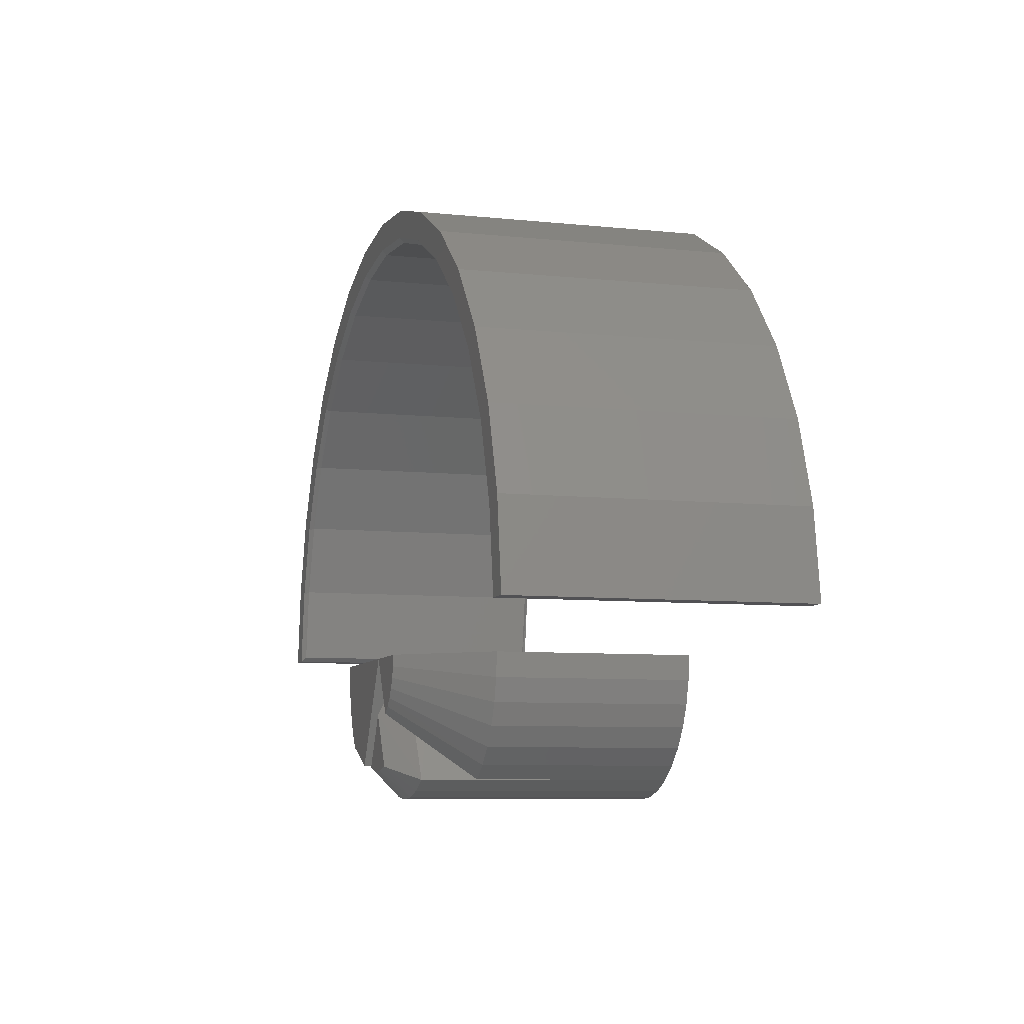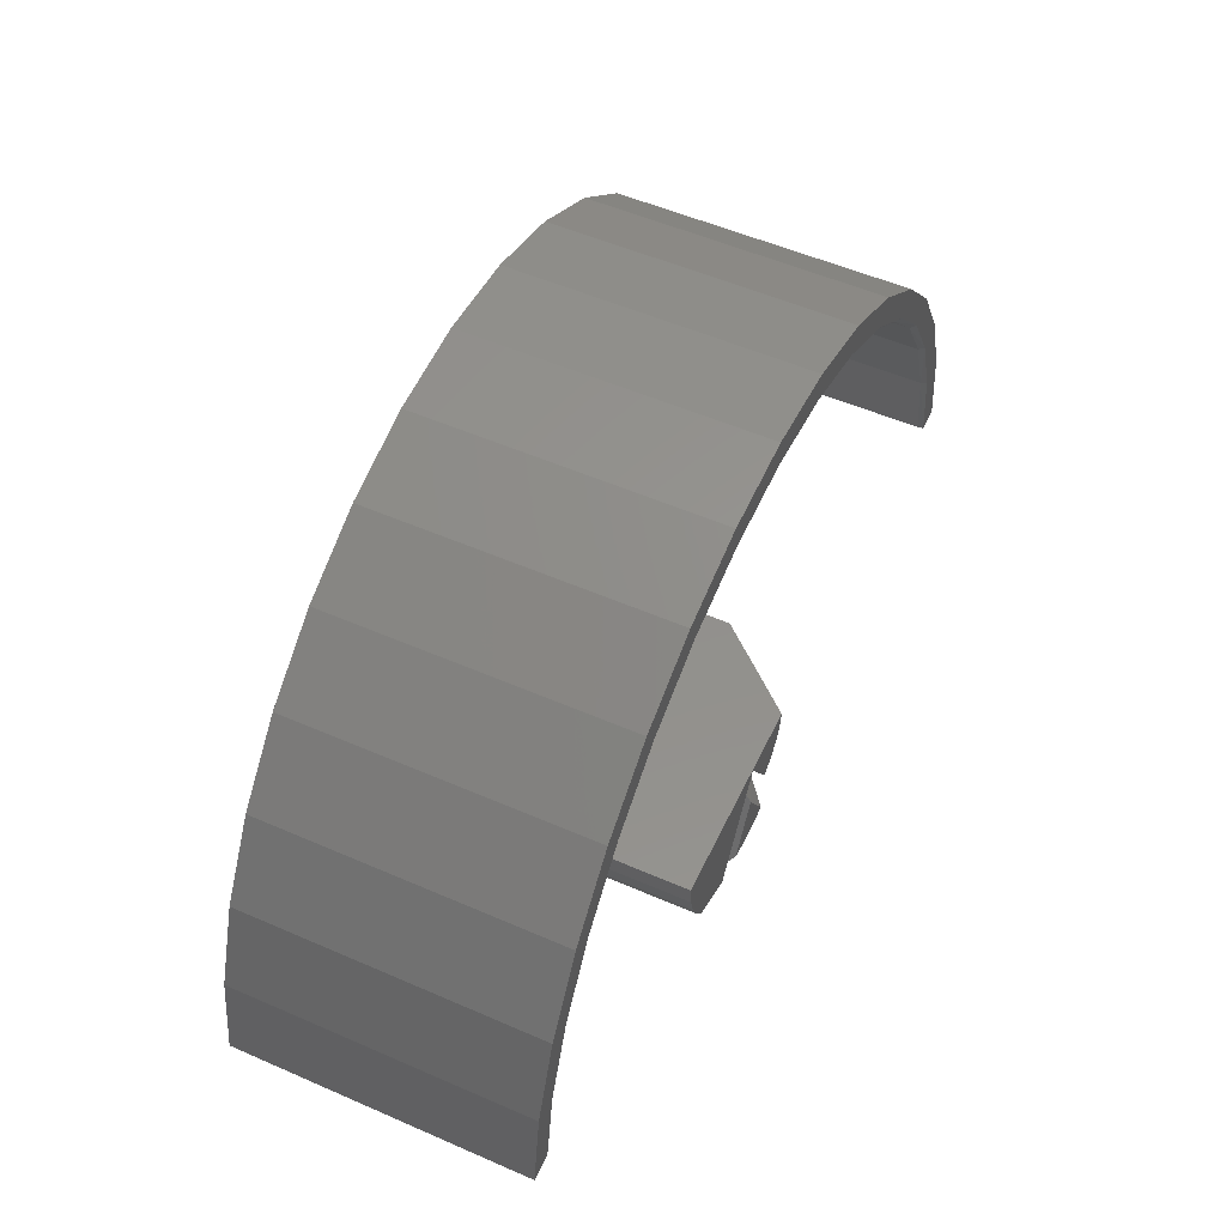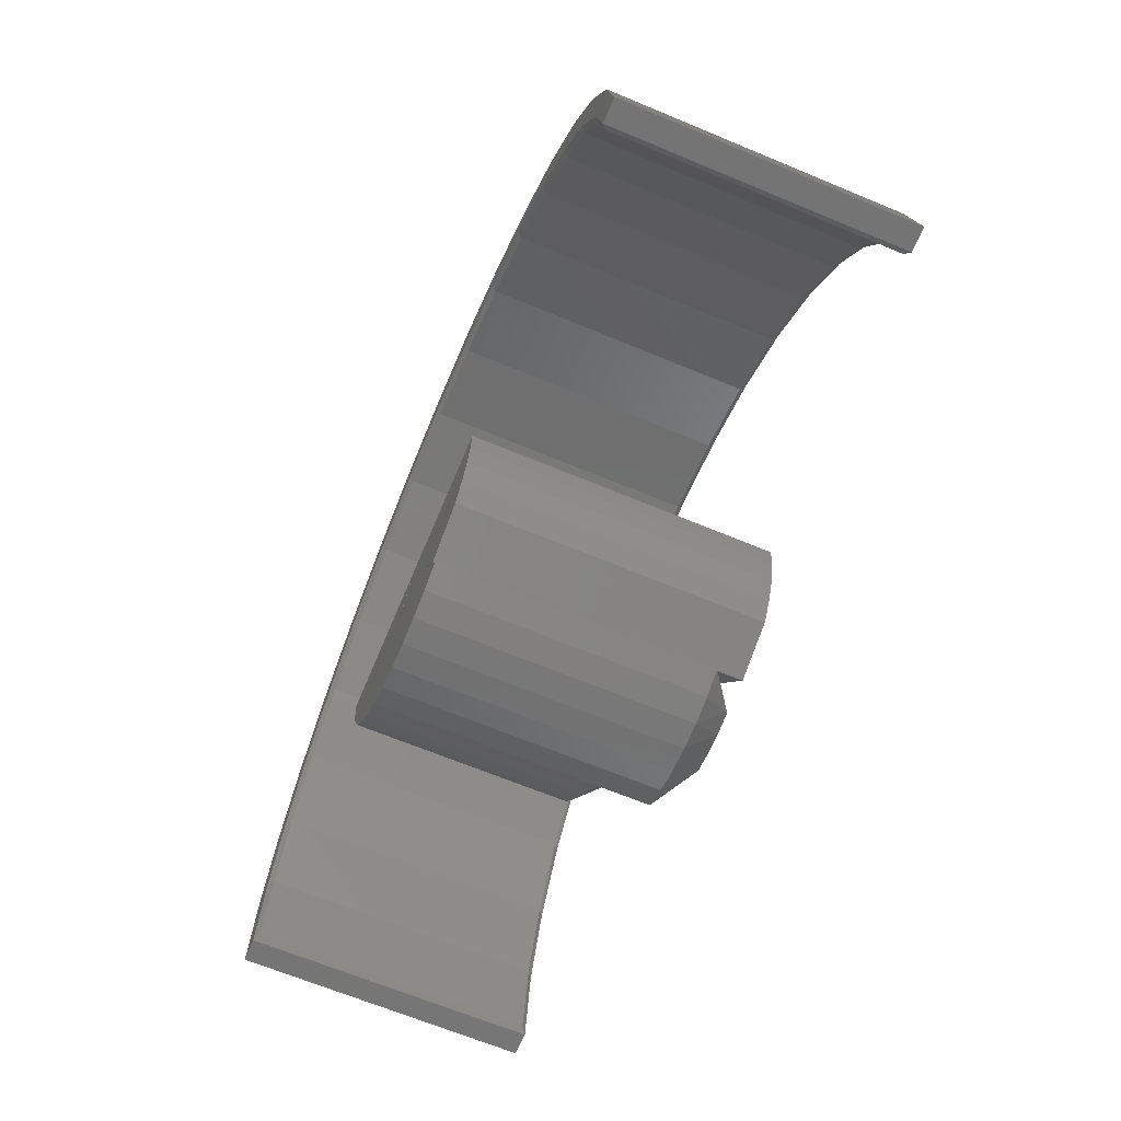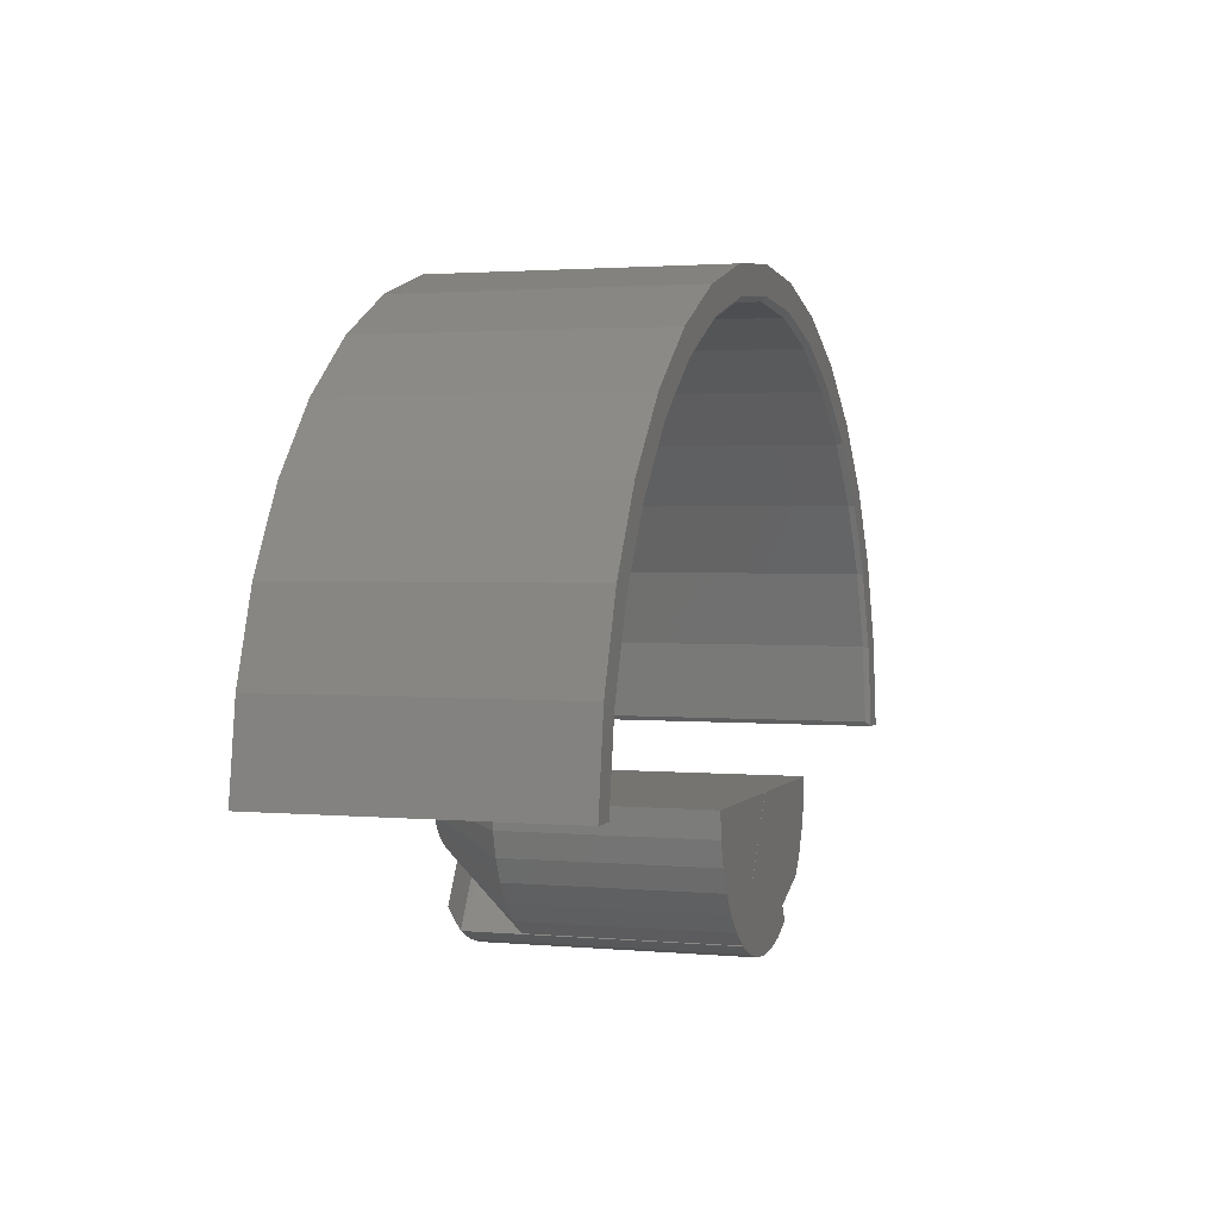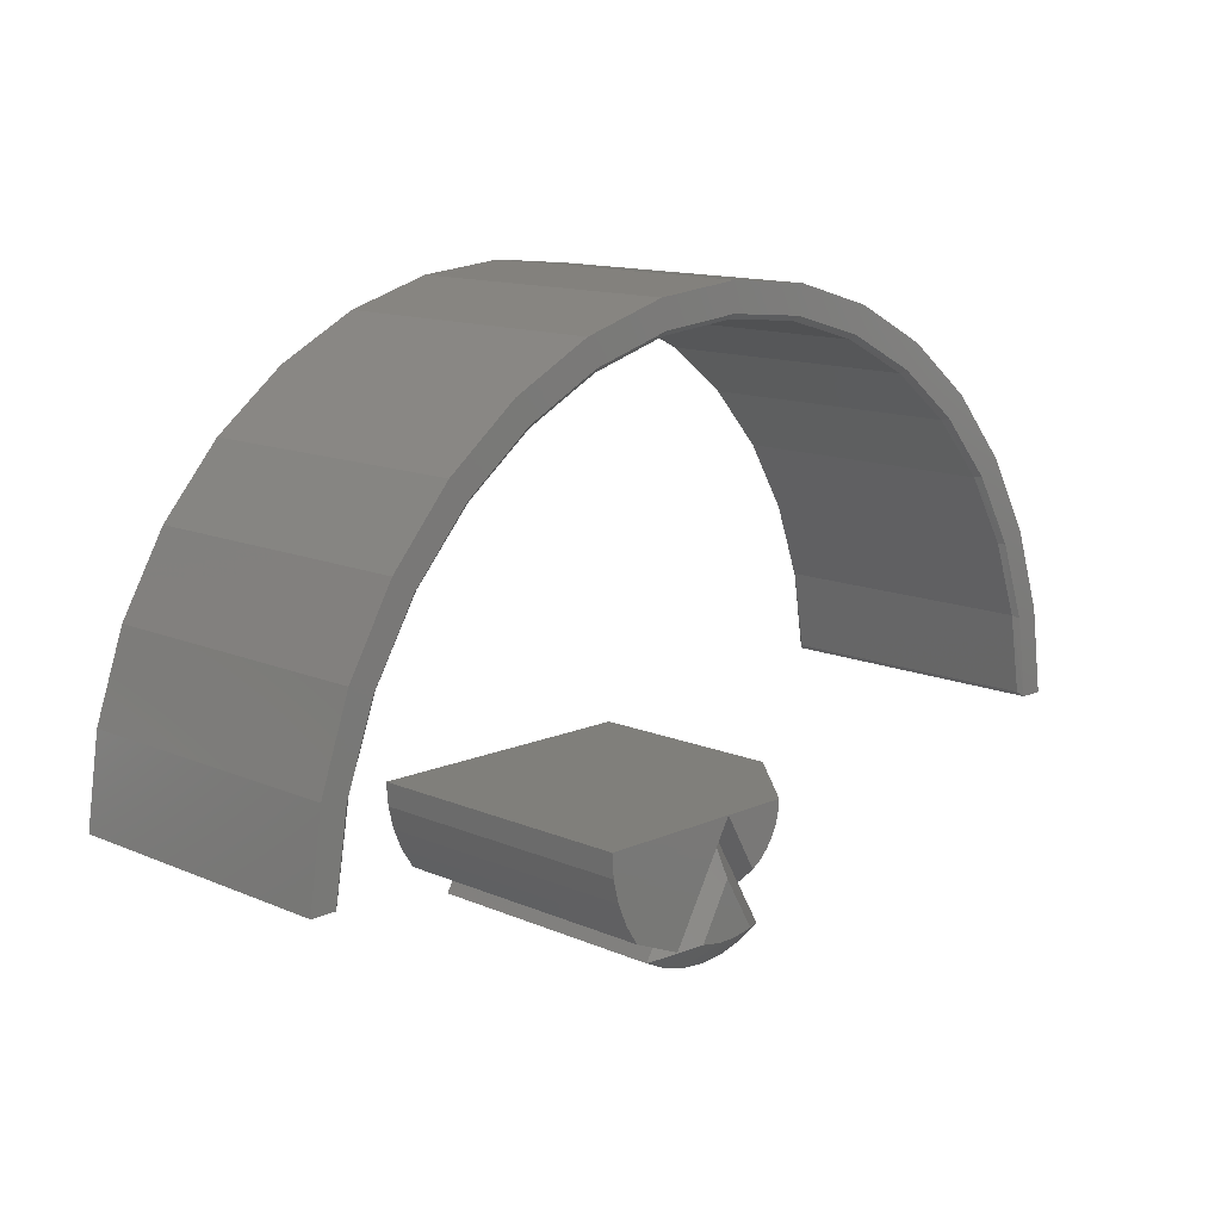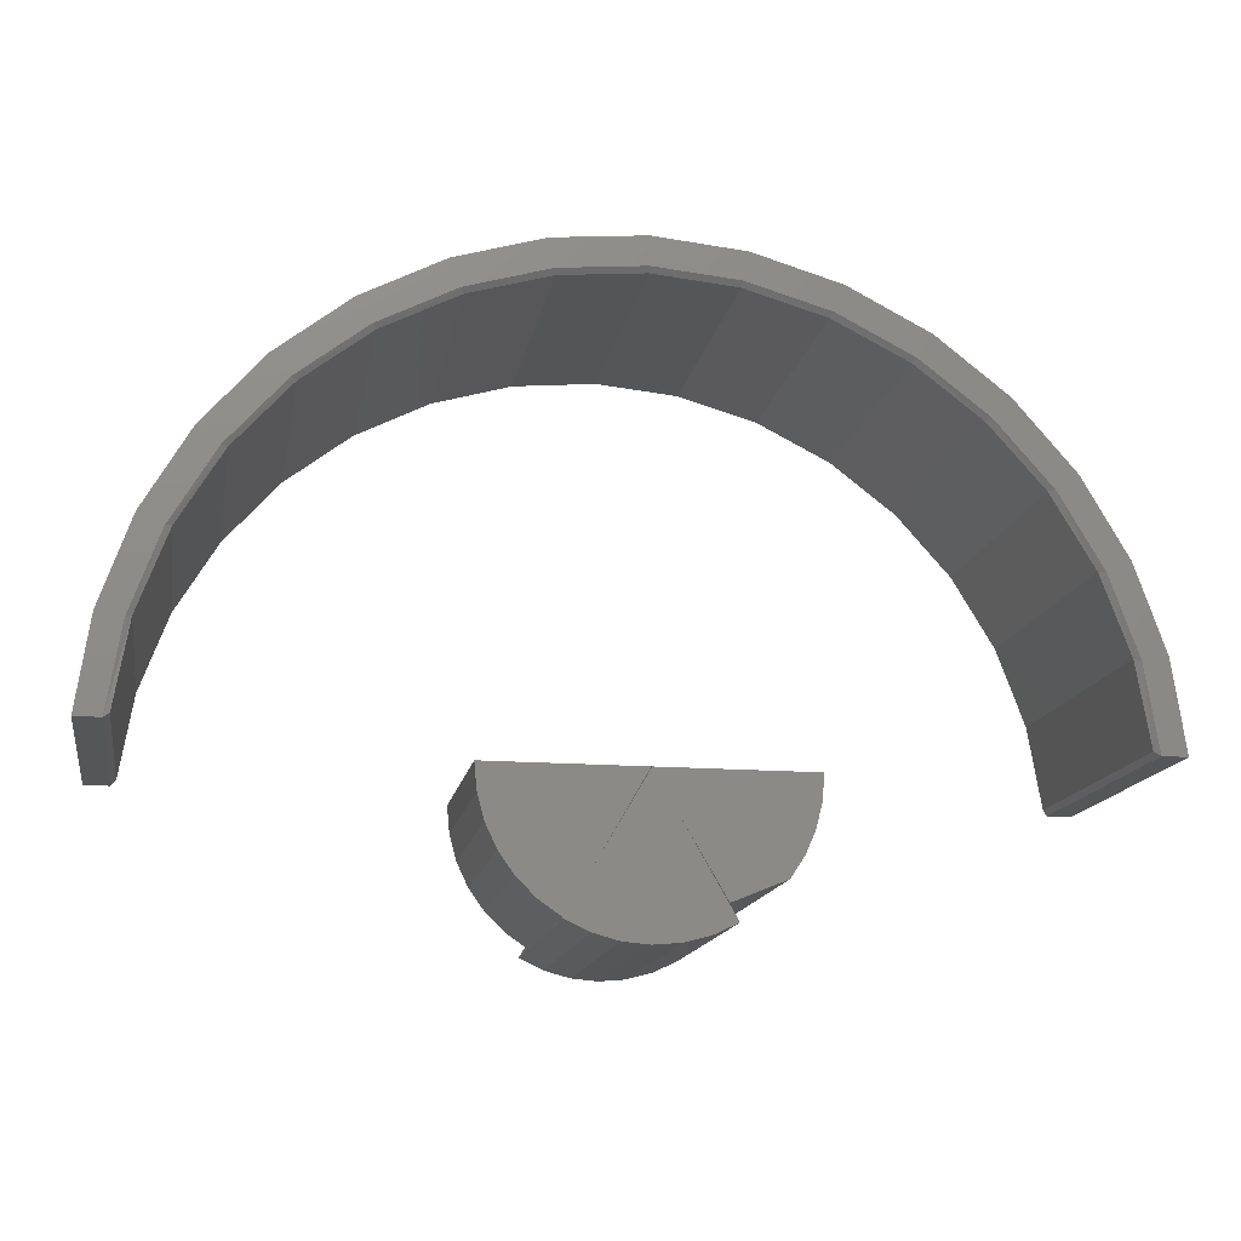
<metadata>
{"format":"stl","ext":"stl","renderer":"f3d","projection":"perspective","resolution":1024,"background":"white","views":[{"elev":-7.8,"azim":-106.3,"up":"+Y"},{"elev":53.3,"azim":115.0,"up":"+Y"},{"elev":-66.5,"azim":67.3,"up":"+Y"},{"elev":2.0,"azim":-71.7,"up":"+Y"},{"elev":12.9,"azim":134.6,"up":"+Y"},{"elev":-14.7,"azim":-10.0,"up":"+Y"}]}
</metadata>
<code>
# stl→obj: 162 verts, 320 faces
v 0.001234 0 0.2344
v 0 0 0.2344
v 0 0 -0.2344
v 0.104 -0.1776 0.2344
v 0.03659 -0.0625 0.2344
v 0.104 -0.1776 -0.2344
v 0.03659 -0.0625 -0.1875
v 0.001782 -0.00178 -0.1875
v 0.1172 -0.2031 -0.1875
v 0.05044 -0.1809 -0.2344
v 0.0008066 -0.09434 -0.2344
v -0.01667 -0.1872 -0.2344
v -2.495e-16 -0.2348 -0.1875
v -0.04073 -0.2312 -0.1875
v 0.01717 -0.1871 -0.2344
v 0.04073 -0.2312 -0.1875
v 0.08019 -0.2205 -0.1875
v -0.04996 -0.1811 -0.2344
v -0.08019 -0.2205 -0.1875
v -0.1172 -0.2031 -0.1875
v 0.1172 -0.2031 0.2344
v 0.08019 -0.2205 0.2344
v 0.04073 -0.2312 0.2344
v -4.275e-17 -0.2348 0.2344
v -0.04073 -0.2312 0.2344
v -0.08019 -0.2205 0.2344
v -0.1172 -0.2031 0.2344
v -0.1165 -0.202 -0.09375
v -0.1165 -0.202 0.2344
v -0.0806 -0.1406 -0.1737
v -0.0806 -0.1406 0.2344
v -0.05379 -0.09385 -0.2344
v -0.06957 -0.0832 -0.2344
v -0.08322 -0.06993 -0.2344
v -0.09433 -0.05448 -0.2344
v -0.1025 -0.0373 -0.2344
v -0.1076 -0.01895 -0.2344
v -0.1094 0 -0.2344
v -0.2344 -2.366e-15 0.2344
v -0.2344 -2.262e-15 -0.09375
v -0.1497 -0.1792 -0.09375
v -0.1497 -0.1792 0.2344
v -0.1788 -0.1505 -0.09375
v -0.1788 -0.1505 0.2344
v -0.2025 -0.1171 -0.09375
v -0.2025 -0.1171 0.2344
v -0.22 -0.08018 -0.09375
v -0.22 -0.08018 0.2344
v -0.2307 -0.04073 -0.09375
v -0.2307 -0.04073 0.2344
v 0.222 -0.07623 0.2344
v 0.2314 -0.03863 0.2344
v 0.1853 -0.1442 0.2344
v 0.2065 -0.1117 0.2344
v 0.2344 -3.519e-15 0.2344
v 0.2344 -3.519e-15 -0.2344
v 0.2314 -0.03863 -0.2344
v 0.222 -0.07623 -0.2344
v 0.2065 -0.1117 -0.2344
v 0.1853 -0.1442 -0.2344
v -0.1336 0.695 -0.2344
v -0.2788 0.6994 -0.2344
v 3.331e-16 0.7077 -0.2344
v -0.2624 0.6575 -0.2344
v -0.4056 0.6341 -0.2344
v 8.796e-16 0.7531 -0.2344
v 0.142 0.7396 -0.2344
v -0.142 0.7396 -0.2344
v 0.2788 0.6994 -0.2344
v 0.1336 0.695 -0.2344
v -0.3819 0.5966 -0.2344
v -0.4878 0.5142 -0.2344
v -0.5178 0.5461 -0.2344
v -0.5764 0.4135 -0.2344
v -0.6113 0.4384 -0.2344
v -0.6445 0.2979 -0.2344
v -0.6827 0.3149 -0.2344
v -0.6897 0.1716 -0.2344
v -0.7295 0.1802 -0.2344
v -0.7105 0.03906 -0.2344
v -0.75 0.03906 -0.2344
v 0.2624 0.6575 -0.2344
v 0.4056 0.6341 -0.2344
v 0.3819 0.5966 -0.2344
v 0.5178 0.5461 -0.2344
v 0.4878 0.5142 -0.2344
v 0.6113 0.4384 -0.2344
v 0.5764 0.4135 -0.2344
v 0.6827 0.3149 -0.2344
v 0.6445 0.2979 -0.2344
v 0.7295 0.1802 -0.2344
v 0.6897 0.1716 -0.2344
v 0.75 0.03906 -0.2344
v 0.7105 0.03906 -0.2344
v 1.11e-16 0.7077 0.2344
v -0.2788 0.6994 0.2344
v -0.1336 0.695 0.2344
v -0.2624 0.6575 0.2344
v -0.4056 0.6341 0.2344
v -0.142 0.7396 0.2344
v 0.142 0.7396 0.2344
v 8.796e-16 0.7531 0.2344
v 0.1336 0.695 0.2344
v 0.2788 0.6994 0.2344
v -0.75 0.03906 0.2344
v -0.7105 0.03906 0.2344
v -0.7295 0.1802 0.2344
v -0.6897 0.1716 0.2344
v -0.6827 0.3149 0.2344
v -0.6445 0.2979 0.2344
v -0.6113 0.4384 0.2344
v -0.5764 0.4135 0.2344
v -0.5178 0.5461 0.2344
v -0.4878 0.5142 0.2344
v -0.3819 0.5966 0.2344
v 0.7105 0.03906 0.2344
v 0.75 0.03906 0.2344
v 0.6897 0.1716 0.2344
v 0.7295 0.1802 0.2344
v 0.6445 0.2979 0.2344
v 0.6827 0.3149 0.2344
v 0.5764 0.4135 0.2344
v 0.6113 0.4384 0.2344
v 0.4878 0.5142 0.2344
v 0.5178 0.5461 0.2344
v 0.3819 0.5966 0.2344
v 0.4056 0.6341 0.2344
v 0.2624 0.6575 0.2344
v 4.31e-17 0.6999 -0.2266
v -0.1311 0.6875 0.2266
v -0.1311 0.6875 -0.2266
v -0.2576 0.651 0.2266
v -0.2576 0.651 -0.2266
v -0.3751 0.5916 0.2266
v -0.3751 0.5916 -0.2266
v -0.4794 0.5114 0.2266
v -0.4794 0.5114 -0.2266
v -0.567 0.4131 0.2266
v -0.567 0.4131 -0.2266
v -0.6348 0.3002 0.2266
v -0.6348 0.3002 -0.2266
v -0.6803 0.1767 0.2266
v -0.6803 0.1767 -0.2266
v -0.7021 0.04685 0.2266
v -0.7021 0.04685 -0.2266
v 4.31e-17 0.6999 0.2266
v 0.1311 0.6875 -0.2266
v 0.1311 0.6875 0.2266
v 0.2576 0.651 -0.2266
v 0.2576 0.651 0.2266
v 0.3751 0.5916 -0.2266
v 0.3751 0.5916 0.2266
v 0.4794 0.5114 -0.2266
v 0.4794 0.5114 0.2266
v 0.567 0.4131 -0.2266
v 0.567 0.4131 0.2266
v 0.6348 0.3002 -0.2266
v 0.6348 0.3002 0.2266
v 0.6803 0.1767 -0.2266
v 0.6803 0.1767 0.2266
v 0.7021 0.04685 -0.2266
v 0.7021 0.04685 0.2266
f 1 2 3
f 4 5 6
f 6 5 7
f 6 7 3
f 3 7 8
f 3 8 1
f 9 10 7
f 7 10 11
f 7 11 8
f 12 13 14
f 15 16 13
f 15 13 12
f 10 9 17
f 10 17 16
f 10 16 15
f 18 12 14
f 18 14 19
f 18 19 20
f 9 21 17
f 17 21 22
f 17 22 16
f 16 22 23
f 16 23 13
f 13 23 24
f 13 24 14
f 14 24 25
f 14 25 19
f 19 25 26
f 19 26 20
f 20 26 27
f 28 27 29
f 20 27 28
f 20 28 30
f 20 30 8
f 8 30 1
f 1 30 31
f 2 31 3
f 3 31 30
f 3 30 32
f 3 32 33
f 3 33 34
f 3 34 35
f 3 35 36
f 3 36 37
f 3 37 38
f 39 2 40
f 40 2 3
f 40 3 38
f 28 29 41
f 41 29 42
f 41 42 43
f 43 42 44
f 43 44 45
f 45 44 46
f 45 46 47
f 47 46 48
f 47 48 49
f 49 48 50
f 49 50 40
f 40 50 39
f 8 11 20
f 20 11 18
f 10 15 12
f 10 12 18
f 10 18 11
f 30 28 41
f 30 41 33
f 30 33 32
f 40 38 49
f 49 38 37
f 49 37 47
f 47 37 36
f 47 36 45
f 45 36 35
f 45 35 43
f 43 35 34
f 43 34 41
f 41 34 33
f 27 26 29
f 22 26 25
f 22 25 23
f 23 25 24
f 5 51 52
f 31 2 39
f 31 39 50
f 31 50 48
f 31 48 46
f 31 46 44
f 21 5 31
f 21 31 44
f 21 44 42
f 21 42 29
f 21 29 26
f 21 26 22
f 4 53 54
f 4 54 51
f 4 51 5
f 52 55 5
f 5 55 1
f 5 1 31
f 6 3 56
f 6 56 57
f 6 57 58
f 6 58 59
f 6 59 60
f 56 3 2
f 56 2 1
f 56 1 55
f 56 55 57
f 57 55 52
f 57 52 58
f 58 52 51
f 58 51 59
f 59 51 54
f 59 54 60
f 60 54 53
f 4 6 53
f 53 6 60
f 9 7 21
f 21 7 5
f 61 62 63
f 62 61 64
f 64 65 62
f 66 67 68
f 69 70 63
f 64 71 65
f 65 71 72
f 65 72 73
f 73 72 74
f 73 74 75
f 75 74 76
f 75 76 77
f 77 76 78
f 77 78 79
f 79 78 80
f 79 80 81
f 62 68 63
f 63 68 67
f 63 67 69
f 70 69 82
f 82 69 83
f 82 83 84
f 84 83 85
f 84 85 86
f 86 85 87
f 86 87 88
f 88 87 89
f 88 89 90
f 90 89 91
f 90 91 92
f 92 91 93
f 92 93 94
f 95 96 97
f 98 97 96
f 96 99 98
f 100 101 102
f 95 103 104
f 105 106 107
f 107 106 108
f 107 108 109
f 109 108 110
f 109 110 111
f 111 110 112
f 111 112 113
f 113 112 114
f 113 114 99
f 99 114 115
f 99 115 98
f 104 101 95
f 95 101 100
f 95 100 96
f 116 117 118
f 118 117 119
f 118 119 120
f 120 119 121
f 120 121 122
f 122 121 123
f 122 123 124
f 124 123 125
f 124 125 126
f 126 125 127
f 126 127 128
f 128 127 104
f 128 104 103
f 94 93 116
f 116 93 117
f 129 130 131
f 131 130 132
f 131 132 133
f 133 132 134
f 133 134 135
f 135 134 136
f 135 136 137
f 137 136 138
f 137 138 139
f 139 138 140
f 139 140 141
f 141 140 142
f 141 142 143
f 143 142 144
f 143 144 145
f 130 129 146
f 146 129 147
f 146 147 148
f 148 147 149
f 148 149 150
f 150 149 151
f 150 151 152
f 152 151 153
f 152 153 154
f 154 153 155
f 154 155 156
f 156 155 157
f 156 157 158
f 158 157 159
f 158 159 160
f 160 159 161
f 160 161 162
f 81 80 105
f 105 80 106
f 116 118 162
f 118 160 162
f 160 118 120
f 110 108 142
f 142 108 106
f 142 106 144
f 160 120 158
f 158 120 122
f 158 122 156
f 156 122 124
f 156 124 154
f 154 124 126
f 154 126 152
f 152 126 128
f 152 128 150
f 150 128 103
f 150 103 148
f 148 103 95
f 148 95 146
f 95 97 146
f 146 97 130
f 97 98 130
f 130 98 132
f 136 112 138
f 112 136 114
f 114 136 134
f 114 134 115
f 115 134 132
f 115 132 98
f 142 140 110
f 110 140 138
f 110 138 112
f 94 116 161
f 161 116 162
f 161 92 94
f 161 159 92
f 90 92 159
f 145 80 143
f 143 80 78
f 143 78 76
f 129 63 147
f 147 63 70
f 147 70 149
f 149 70 82
f 149 82 151
f 151 82 84
f 151 84 153
f 153 84 86
f 153 86 155
f 155 86 88
f 155 88 157
f 157 88 90
f 157 90 159
f 63 129 61
f 61 129 131
f 61 131 64
f 64 131 133
f 139 74 137
f 137 74 72
f 137 72 135
f 135 72 71
f 135 71 133
f 133 71 64
f 74 139 76
f 76 139 141
f 76 141 143
f 106 80 144
f 144 80 145
f 81 105 79
f 79 105 107
f 79 107 77
f 77 107 109
f 77 109 75
f 75 109 111
f 75 111 73
f 73 111 113
f 73 113 65
f 65 113 99
f 65 99 62
f 62 99 96
f 62 96 68
f 68 96 100
f 68 100 66
f 66 100 102
f 66 102 67
f 67 102 101
f 67 101 69
f 69 101 104
f 69 104 83
f 83 104 127
f 83 127 85
f 85 127 125
f 85 125 87
f 87 125 123
f 87 123 89
f 89 123 121
f 89 121 91
f 91 121 119
f 91 119 93
f 93 119 117

</code>
